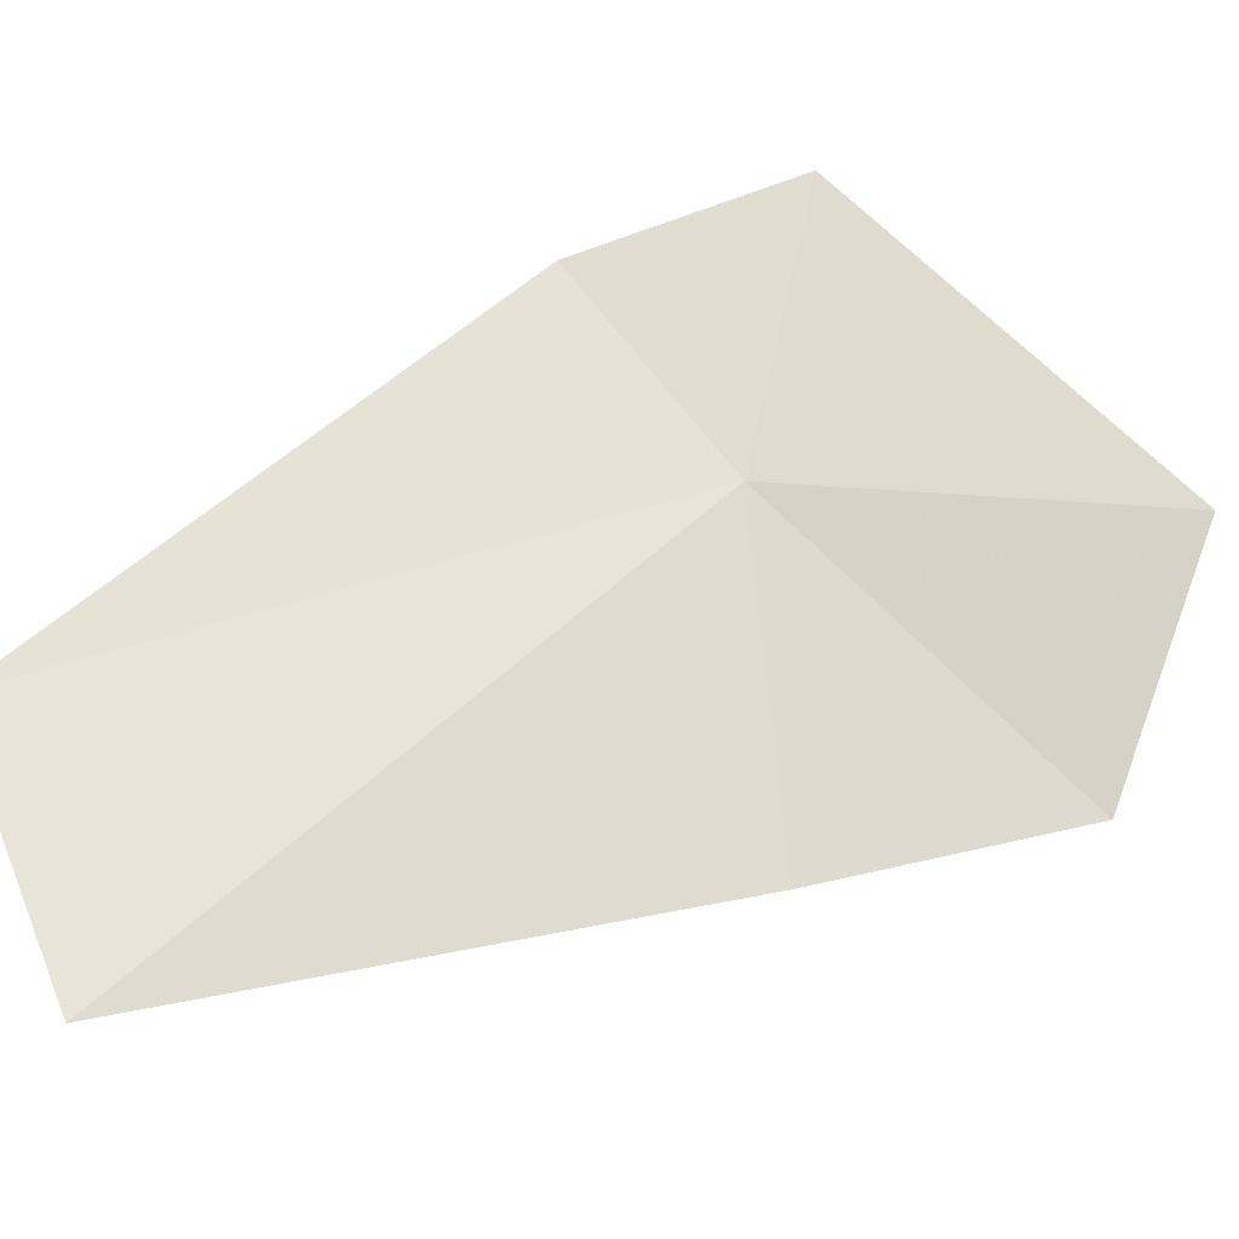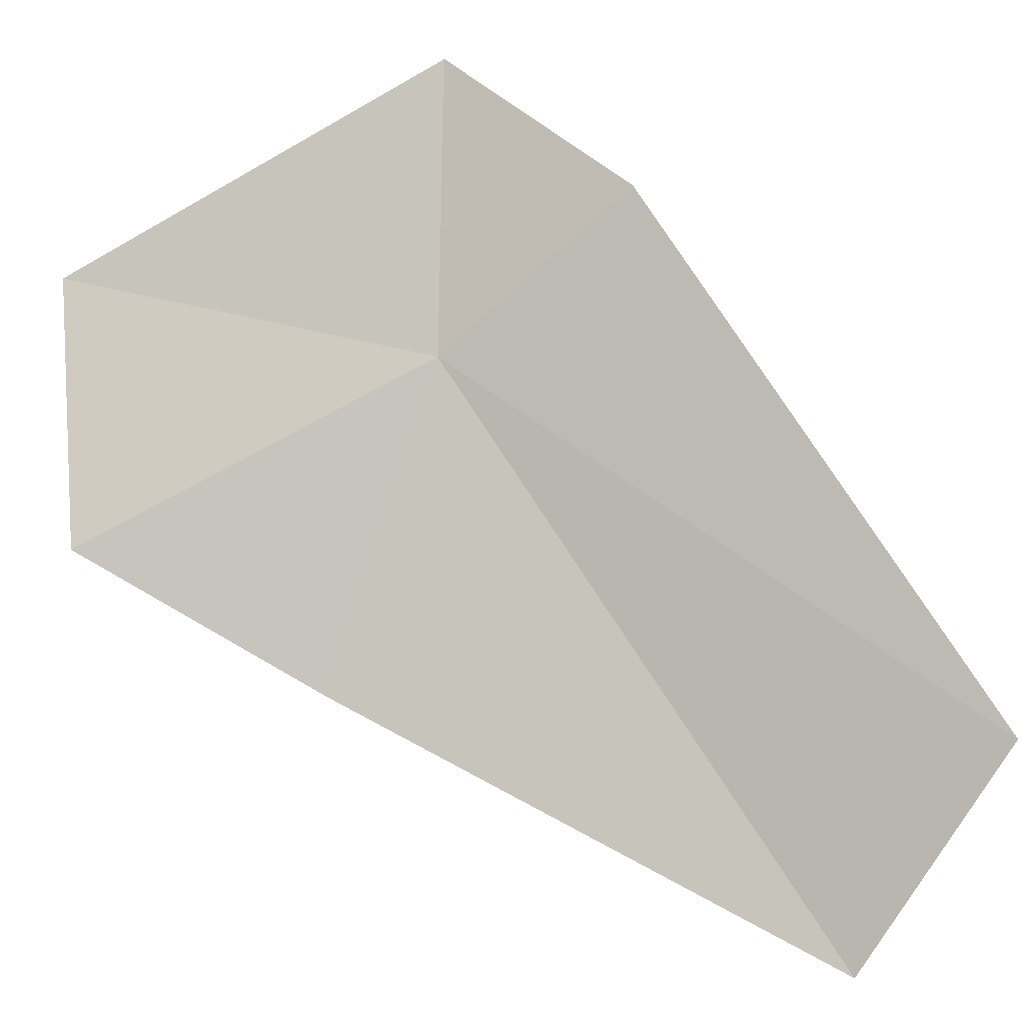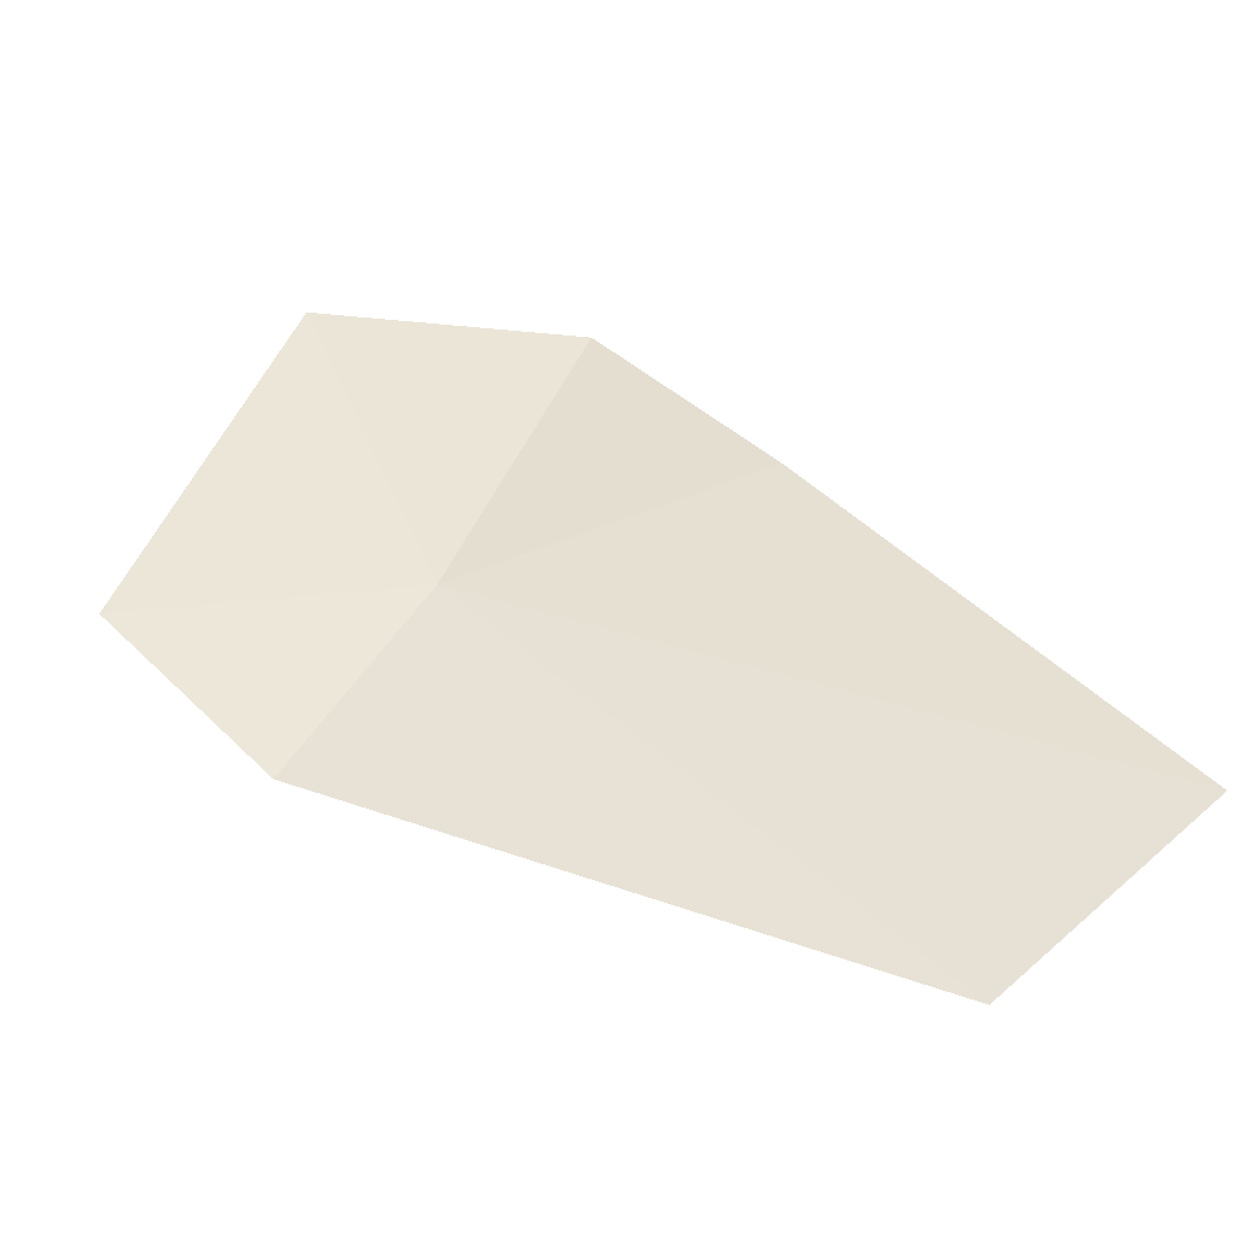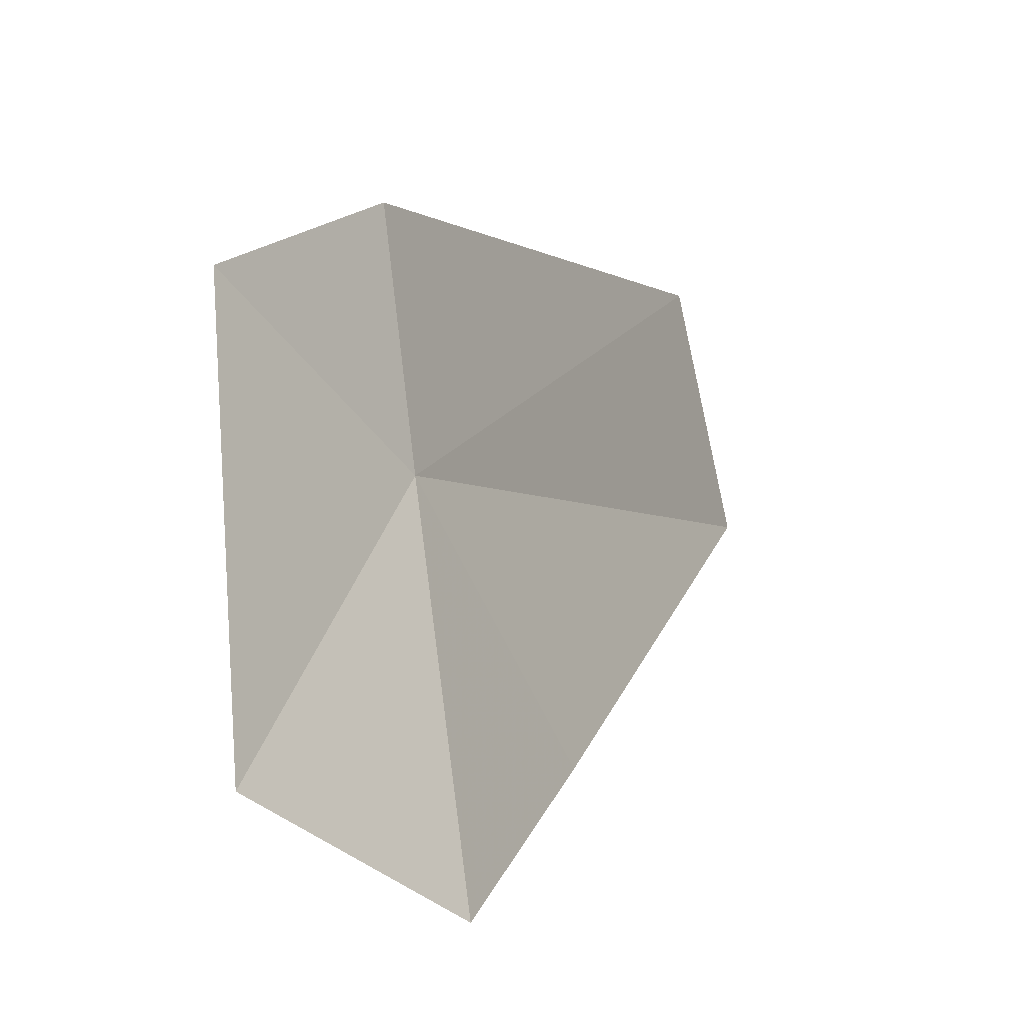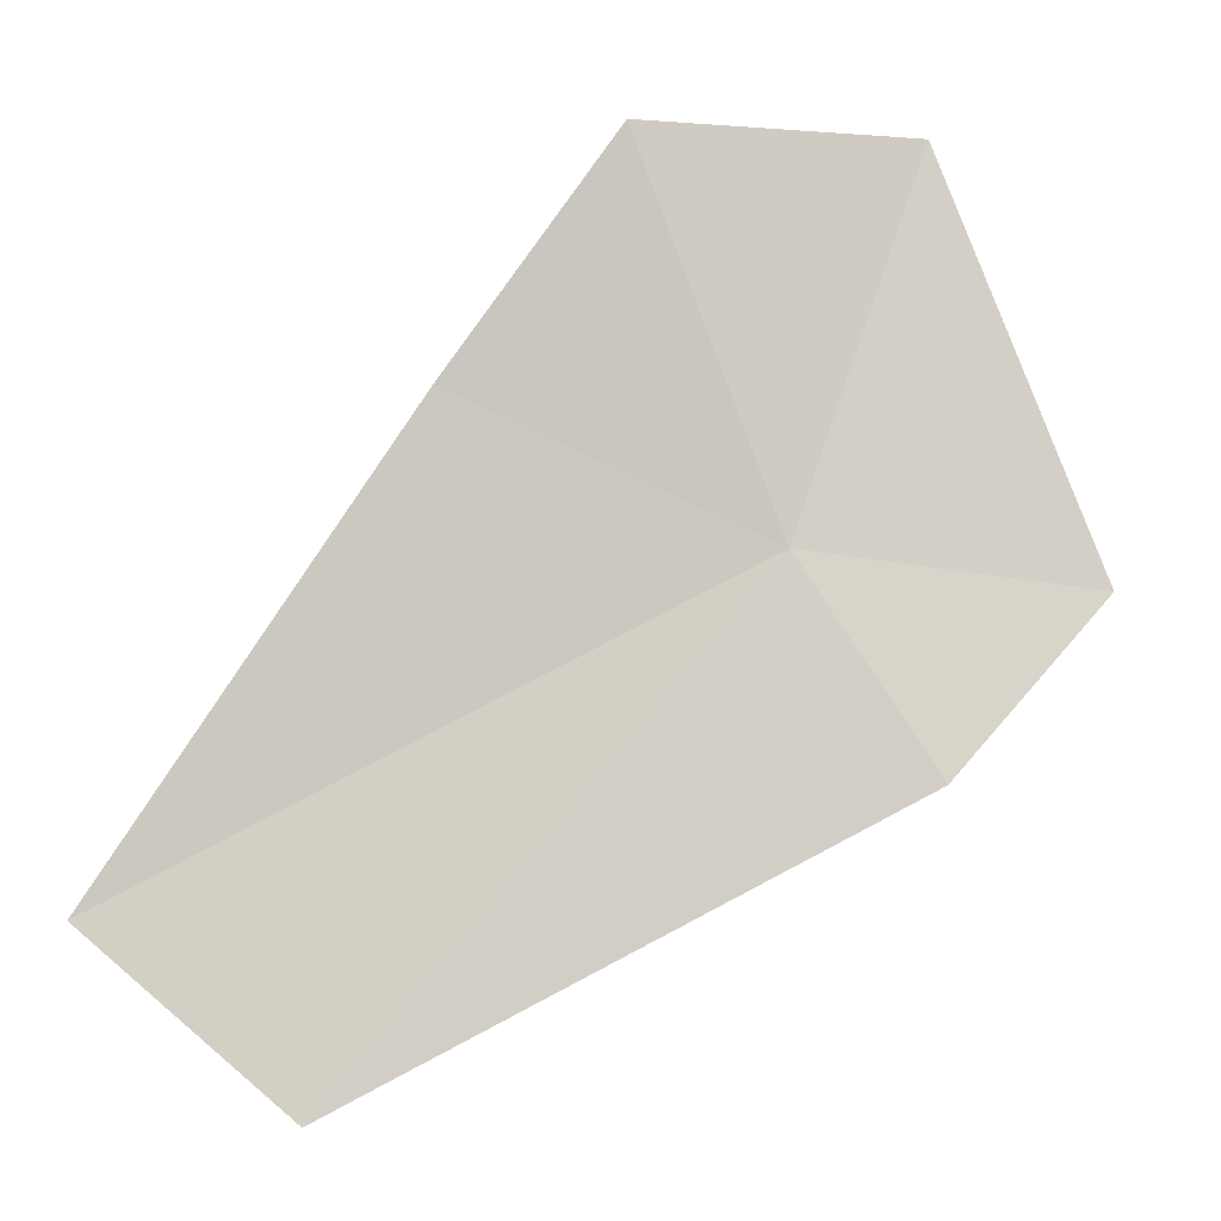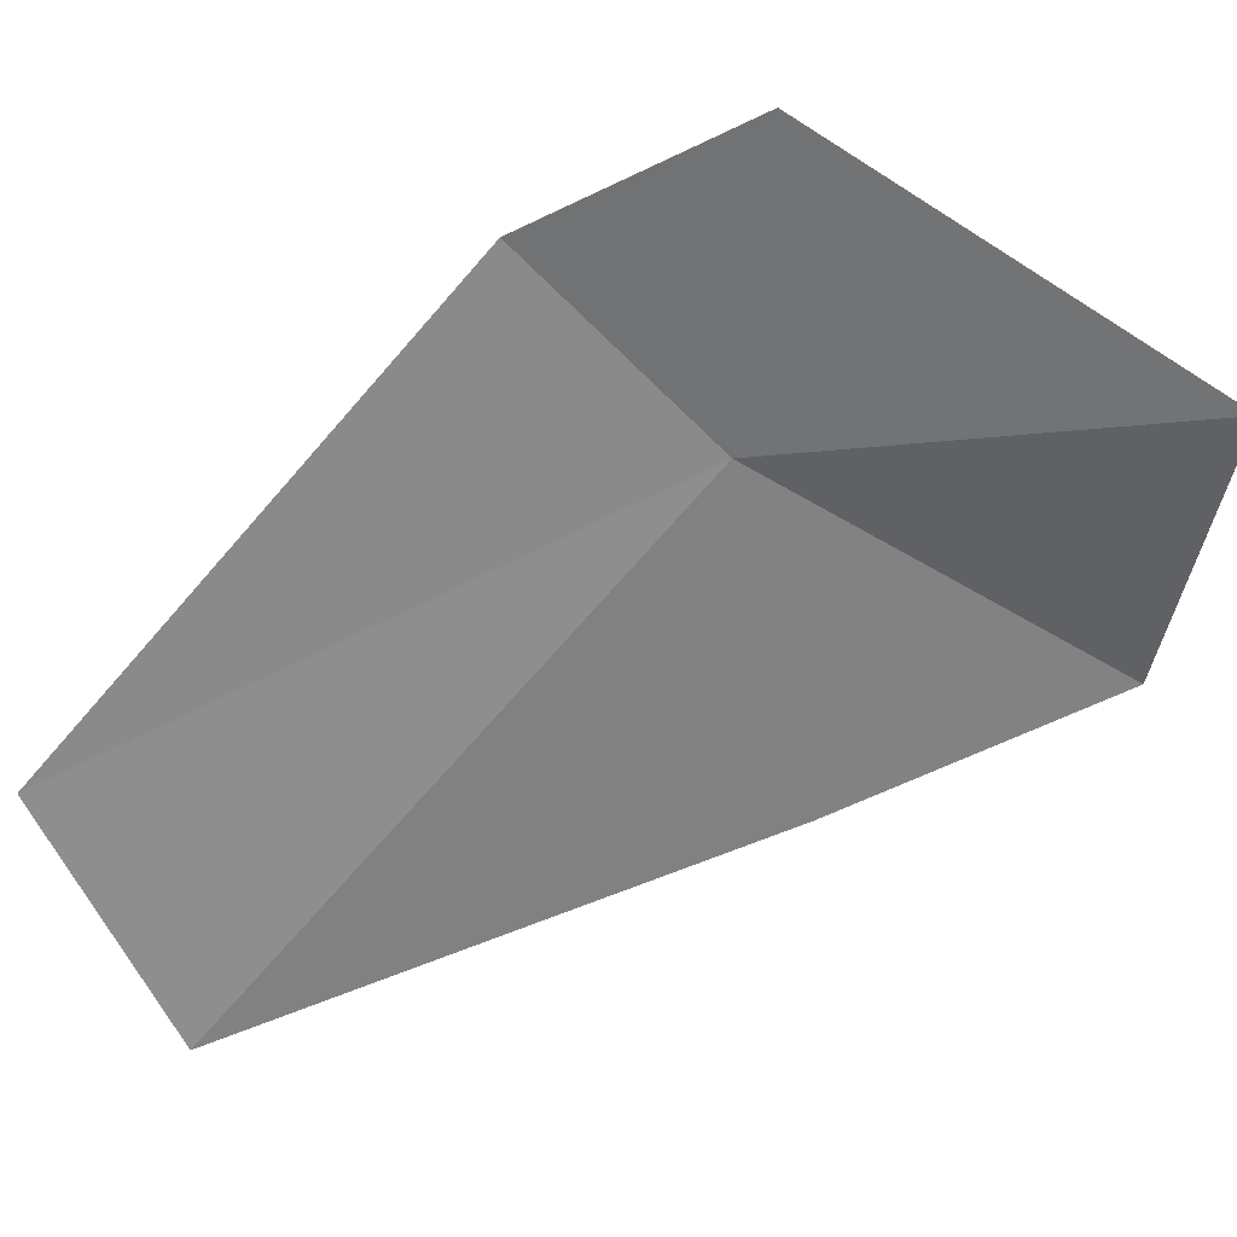
<metadata>
{"format":"obj","ext":"obj","renderer":"f3d","projection":"perspective","resolution":1024,"background":"white","views":[{"elev":-52.3,"azim":50.9,"up":"+Z"},{"elev":27.4,"azim":-103.6,"up":"+Z"},{"elev":-68.5,"azim":124.5,"up":"+Y"},{"elev":47.4,"azim":167.8,"up":"+Z"},{"elev":16.1,"azim":-60.4,"up":"+Y"},{"elev":1.0,"azim":64.9,"up":"+Z"}]}
</metadata>
<code>
v 45.09 10.7 13.73
v 45.77 10.51 14.8
v 45.99 12.18 13.86
v 45.2 12.28 12.95
v 45.04 9.881 14.44
v 44.56 11.31 12.45
v 43.43 8.691 12.56
v 43.3 9.368 11.57
f 1 3 2
f 1 4 3
f 1 2 5
f 1 6 4
f 1 5 7
f 1 8 6
f 1 7 8

</code>
